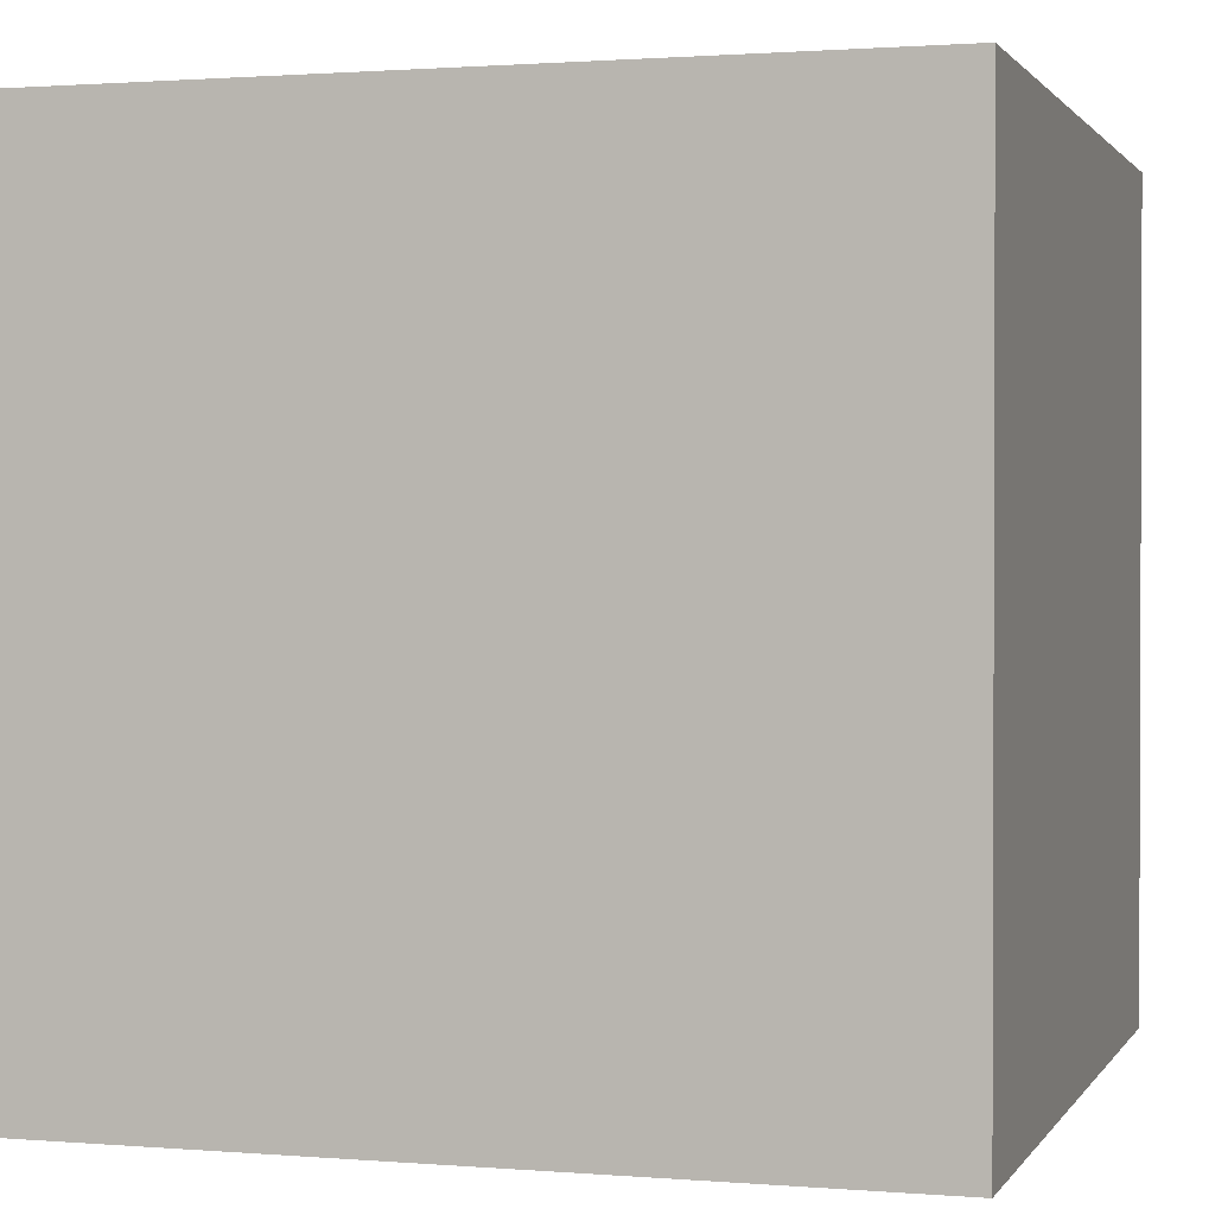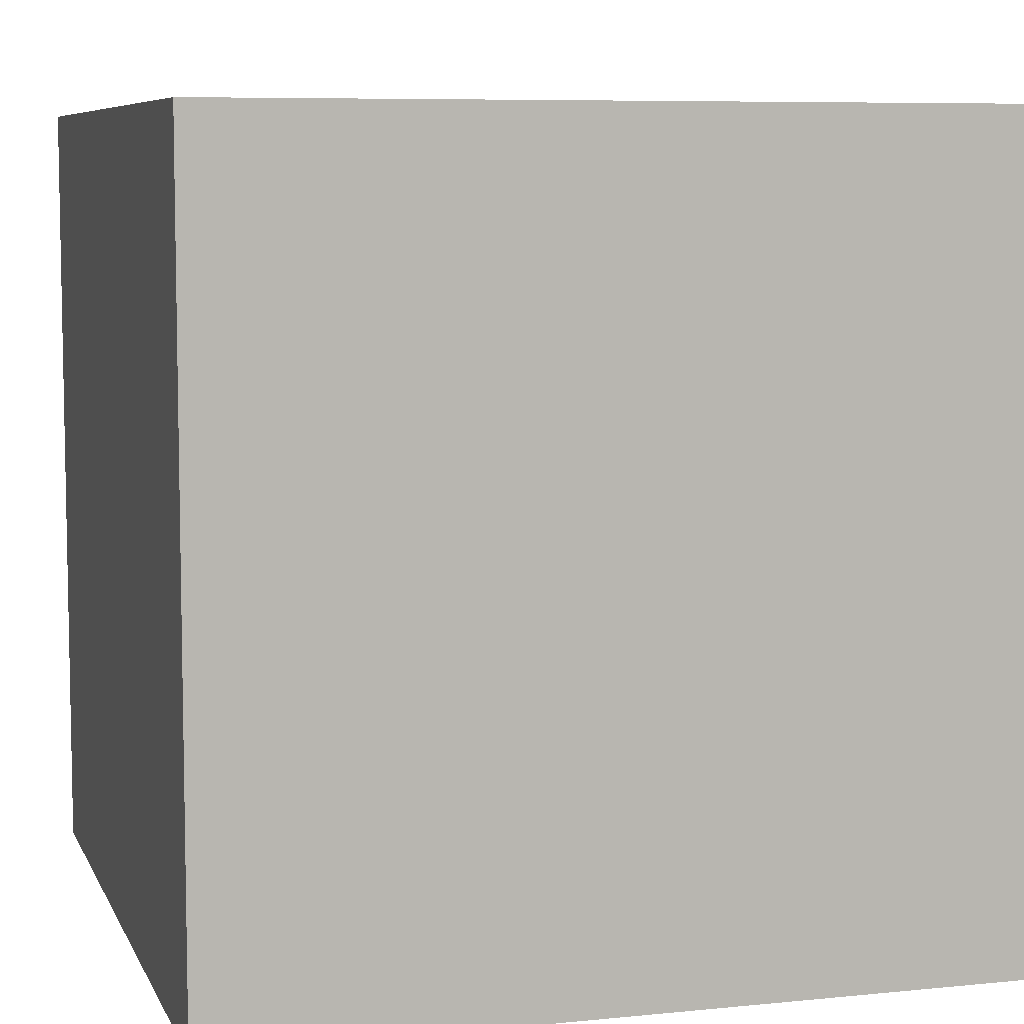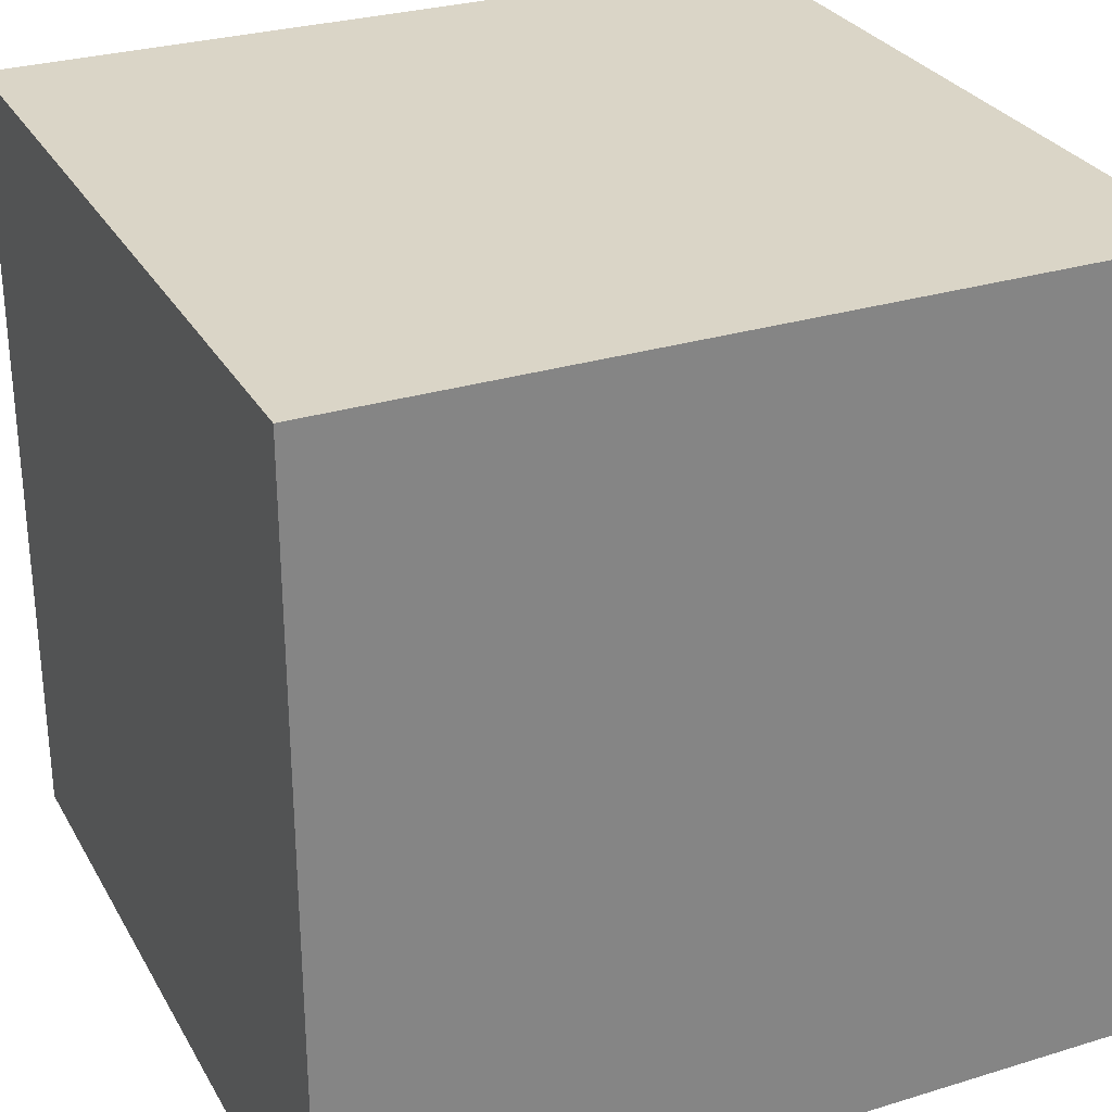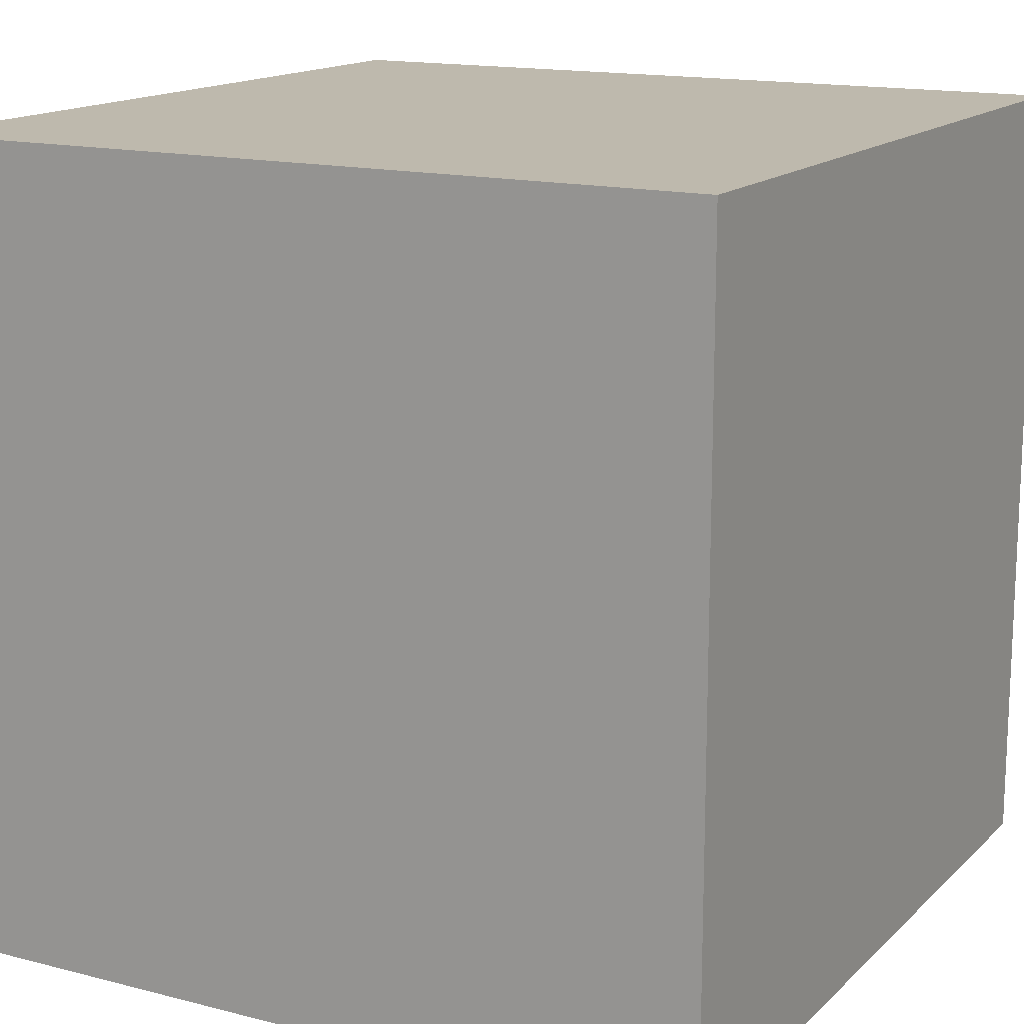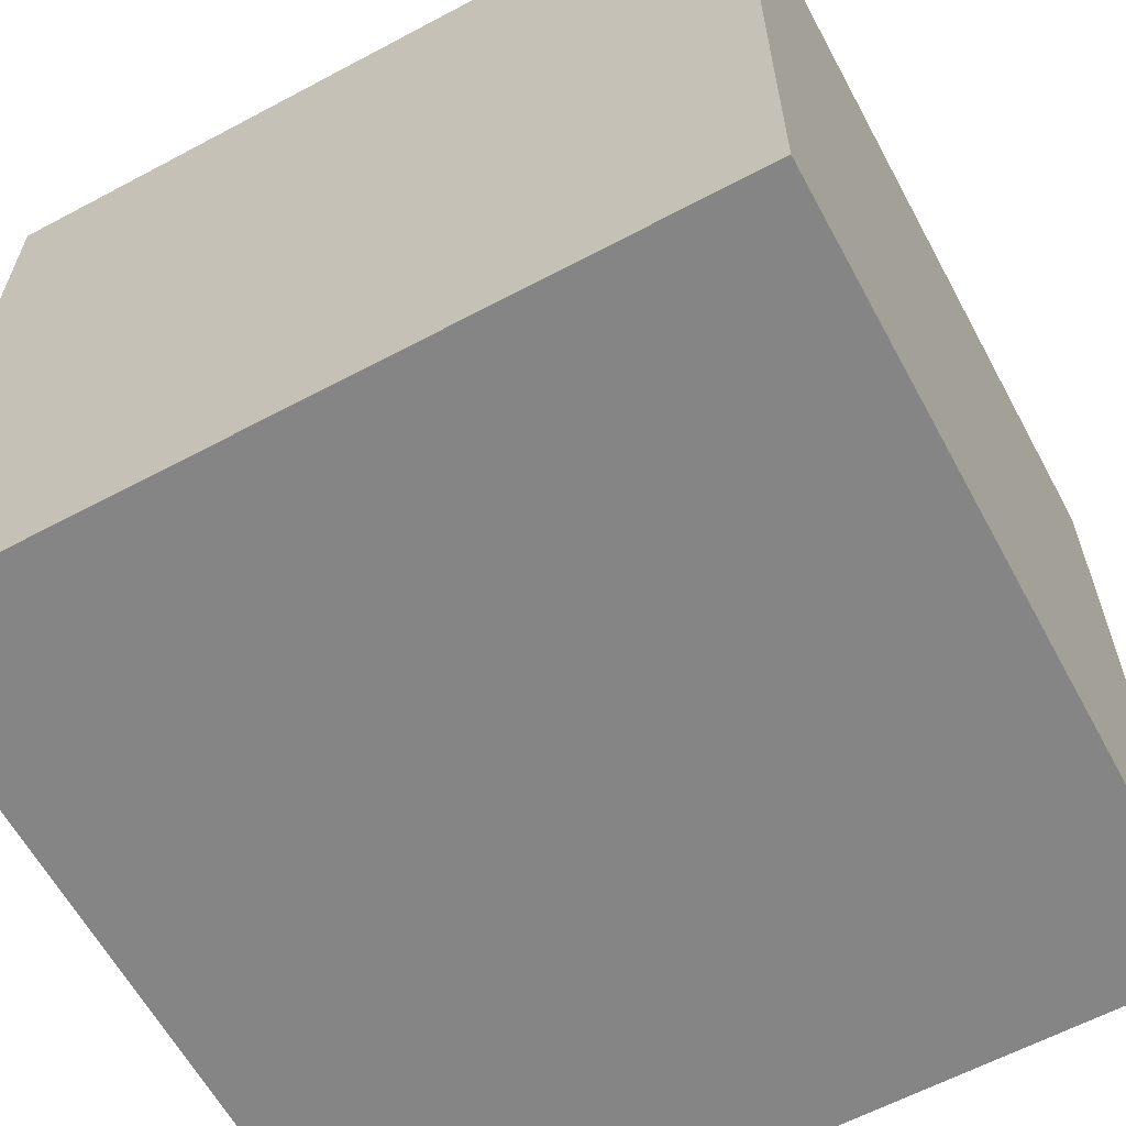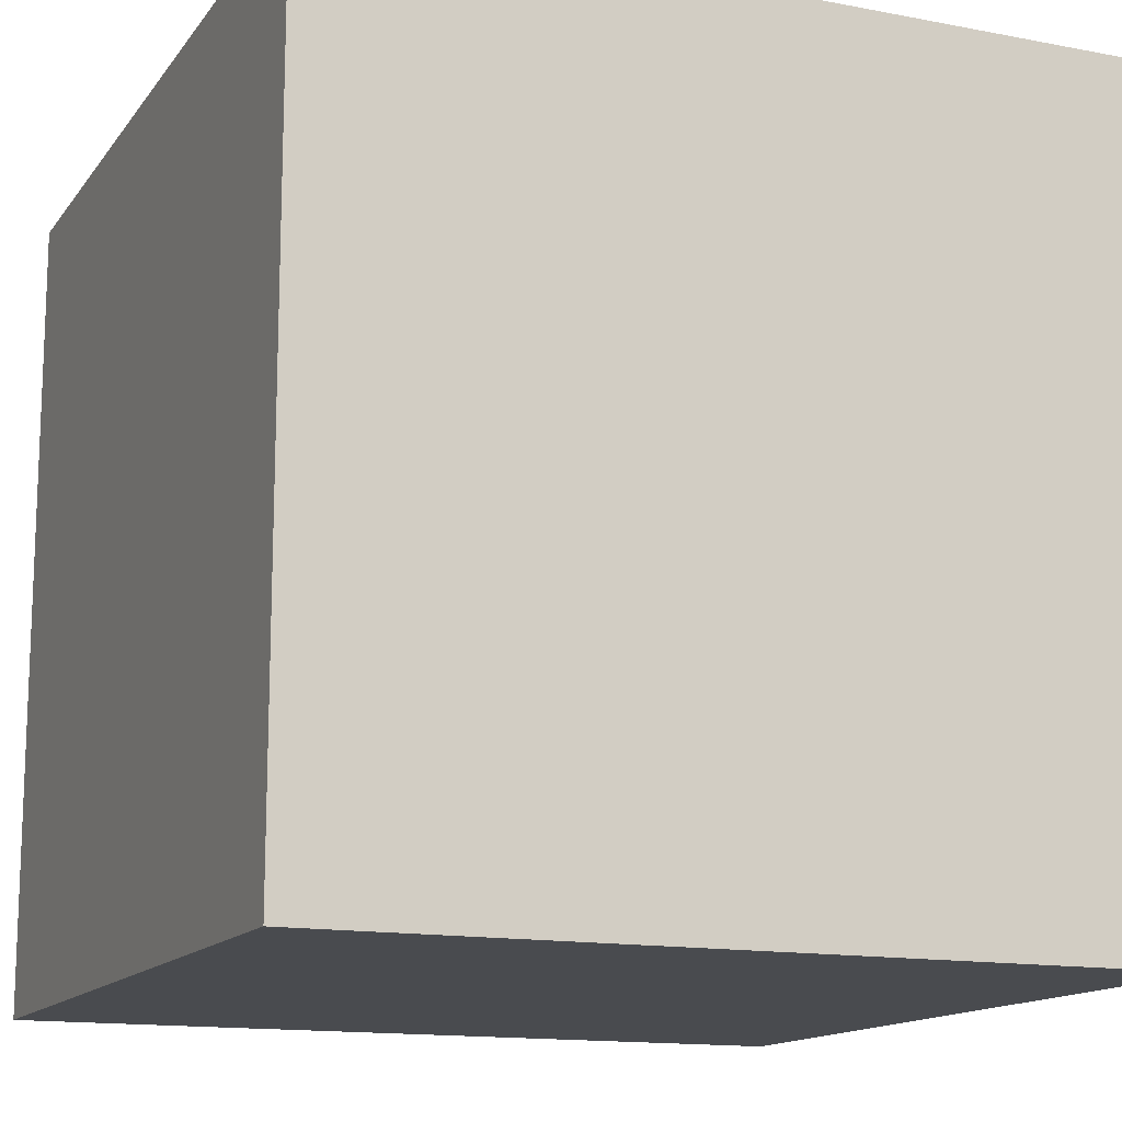
<metadata>
{"format":"obj","ext":"obj","renderer":"f3d","projection":"perspective","resolution":1024,"background":"white","views":[{"elev":1.2,"azim":-73.2,"up":"+Z"},{"elev":7.3,"azim":73.8,"up":"+Z"},{"elev":29.0,"azim":-24.5,"up":"+Y"},{"elev":15.1,"azim":28.7,"up":"+Z"},{"elev":-61.9,"azim":-151.6,"up":"+Y"},{"elev":-14.1,"azim":-113.0,"up":"+Y"}]}
</metadata>
<code>
o cube
v -0.2247 -0.2247 -0.2247
v 0.2247 0.2247 -0.2247
v 0.2247 -0.2247 -0.2247
v -0.2247 0.2247 -0.2247
v -0.2247 0.2247 0.2247
v -0.2247 -0.2247 0.2247
v 0.2247 0.2247 0.2247
v 0.2247 -0.2247 0.2247
f 1 2 3
f 1 4 2
f 1 5 4
f 1 6 5
f 4 7 2
f 4 5 7
f 3 2 7
f 3 7 8
f 1 3 8
f 1 8 6
f 6 8 7
f 6 7 5

</code>
